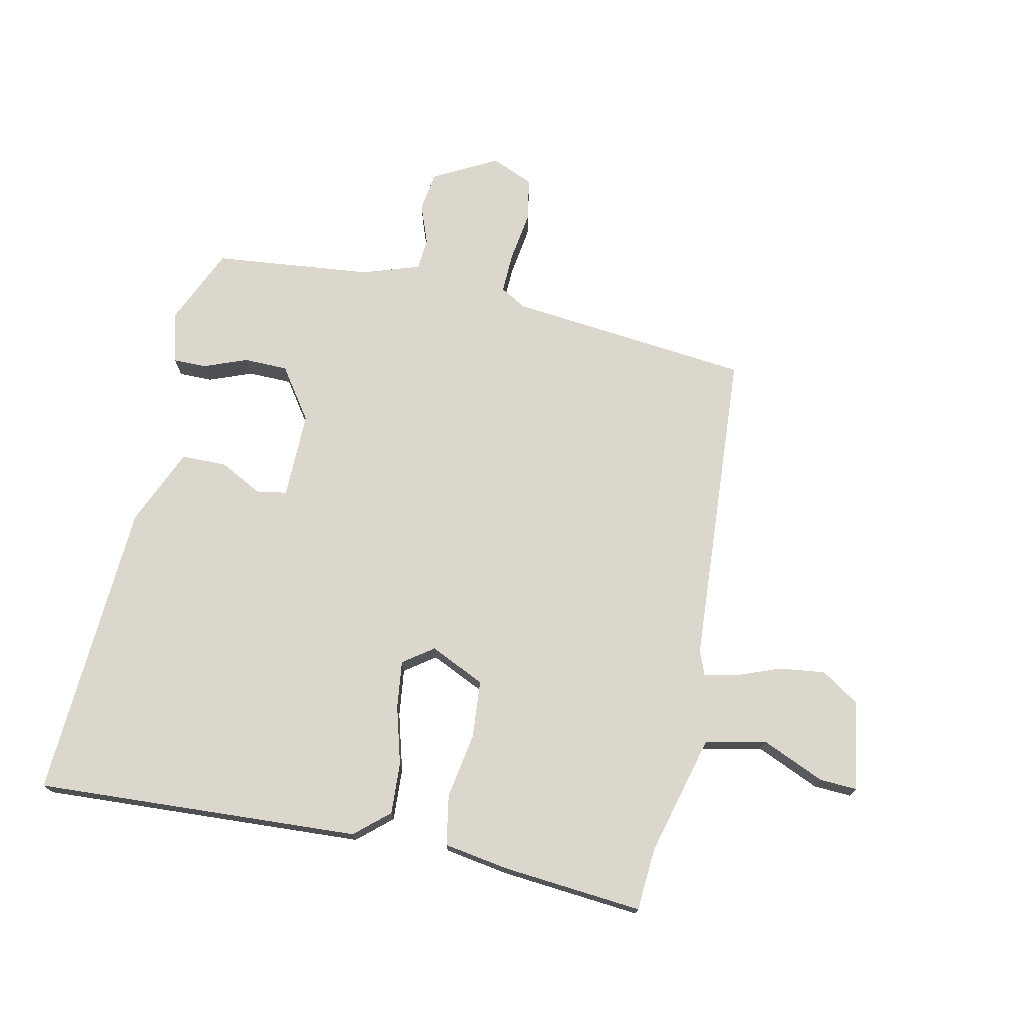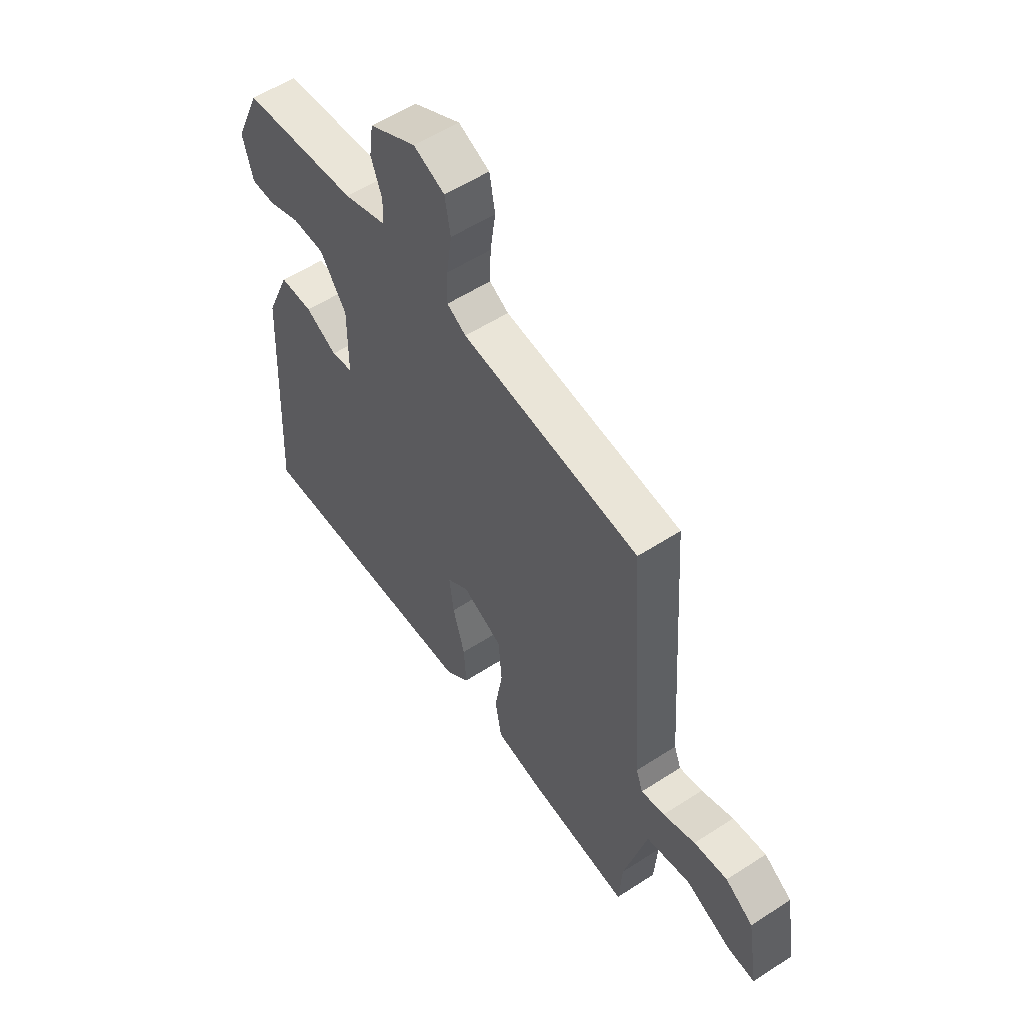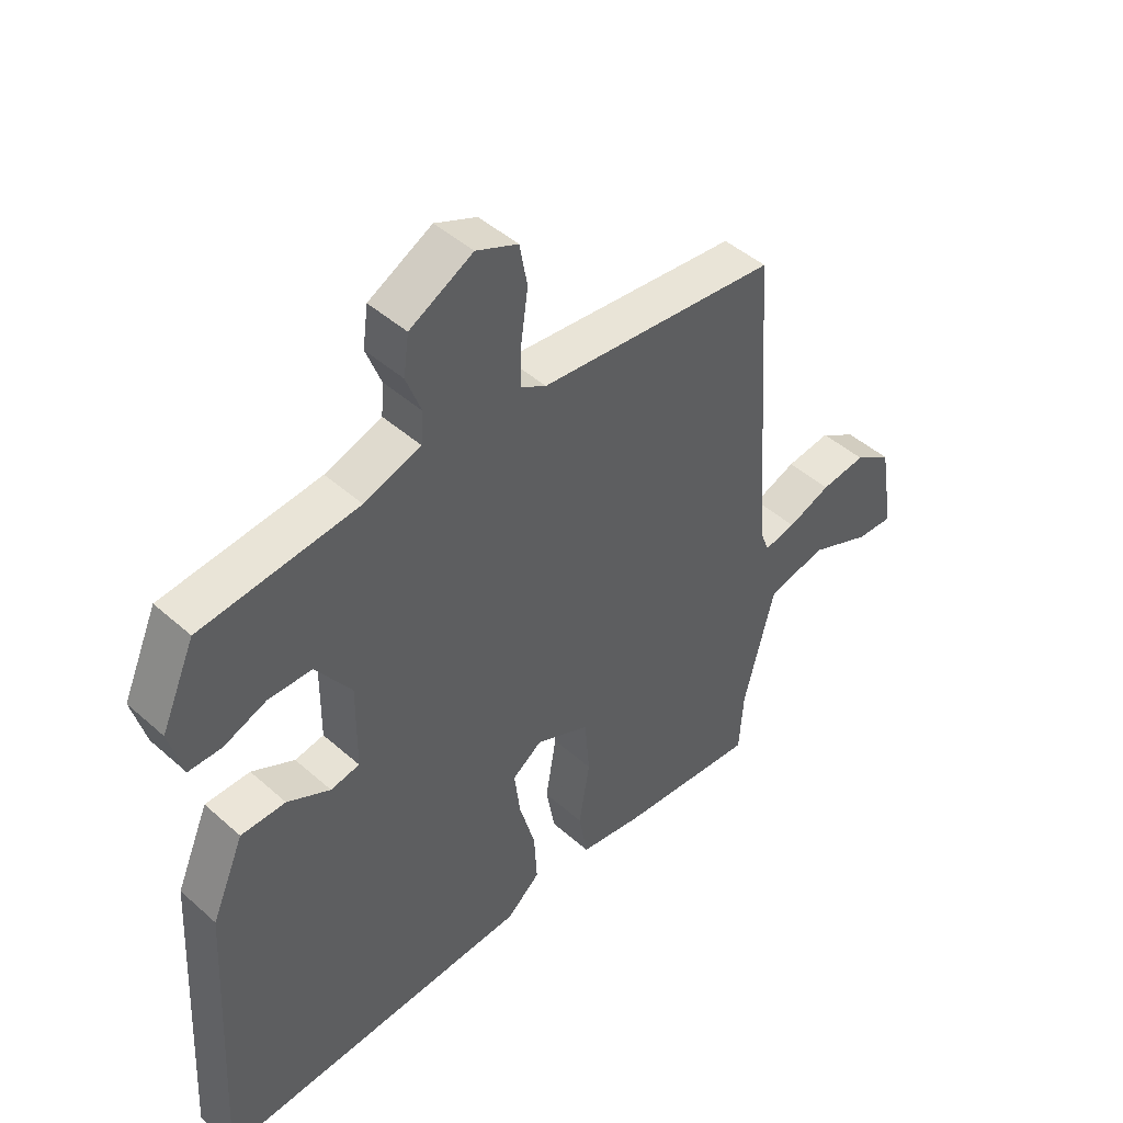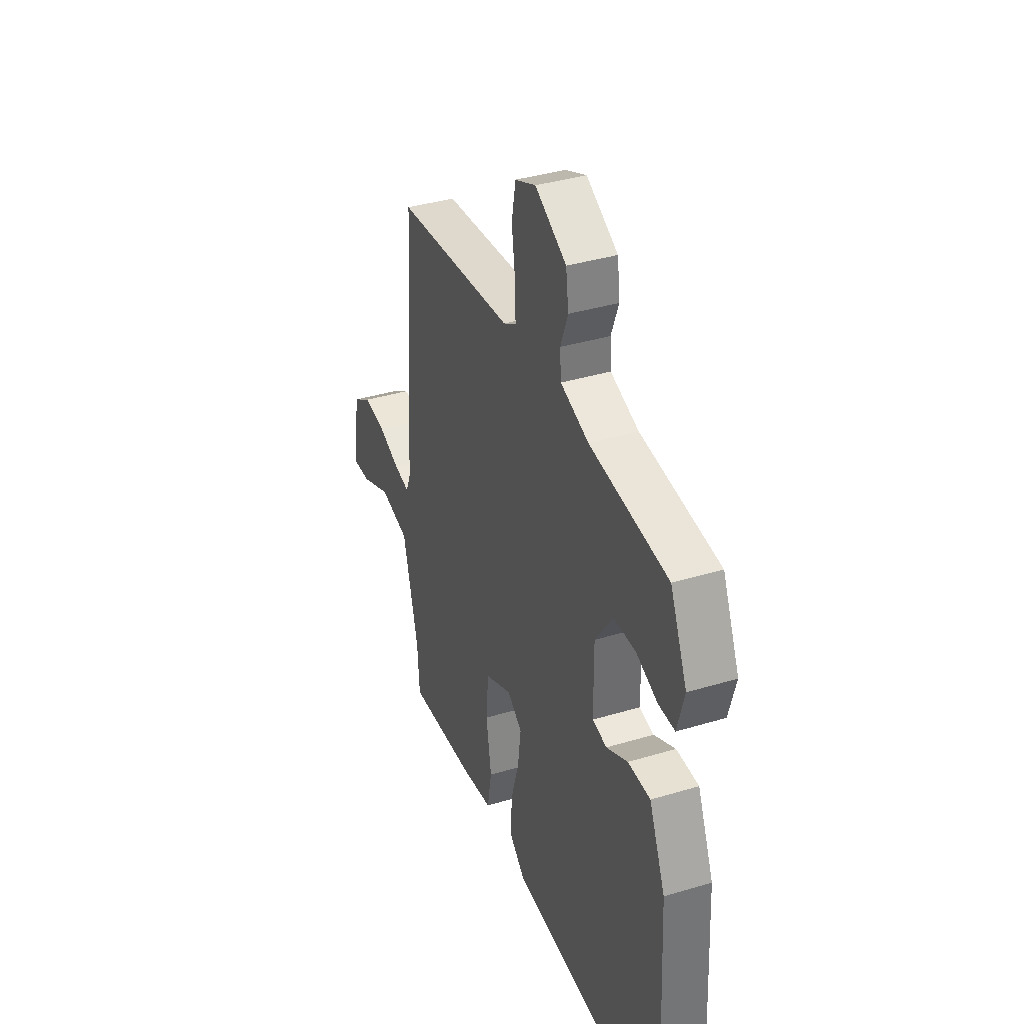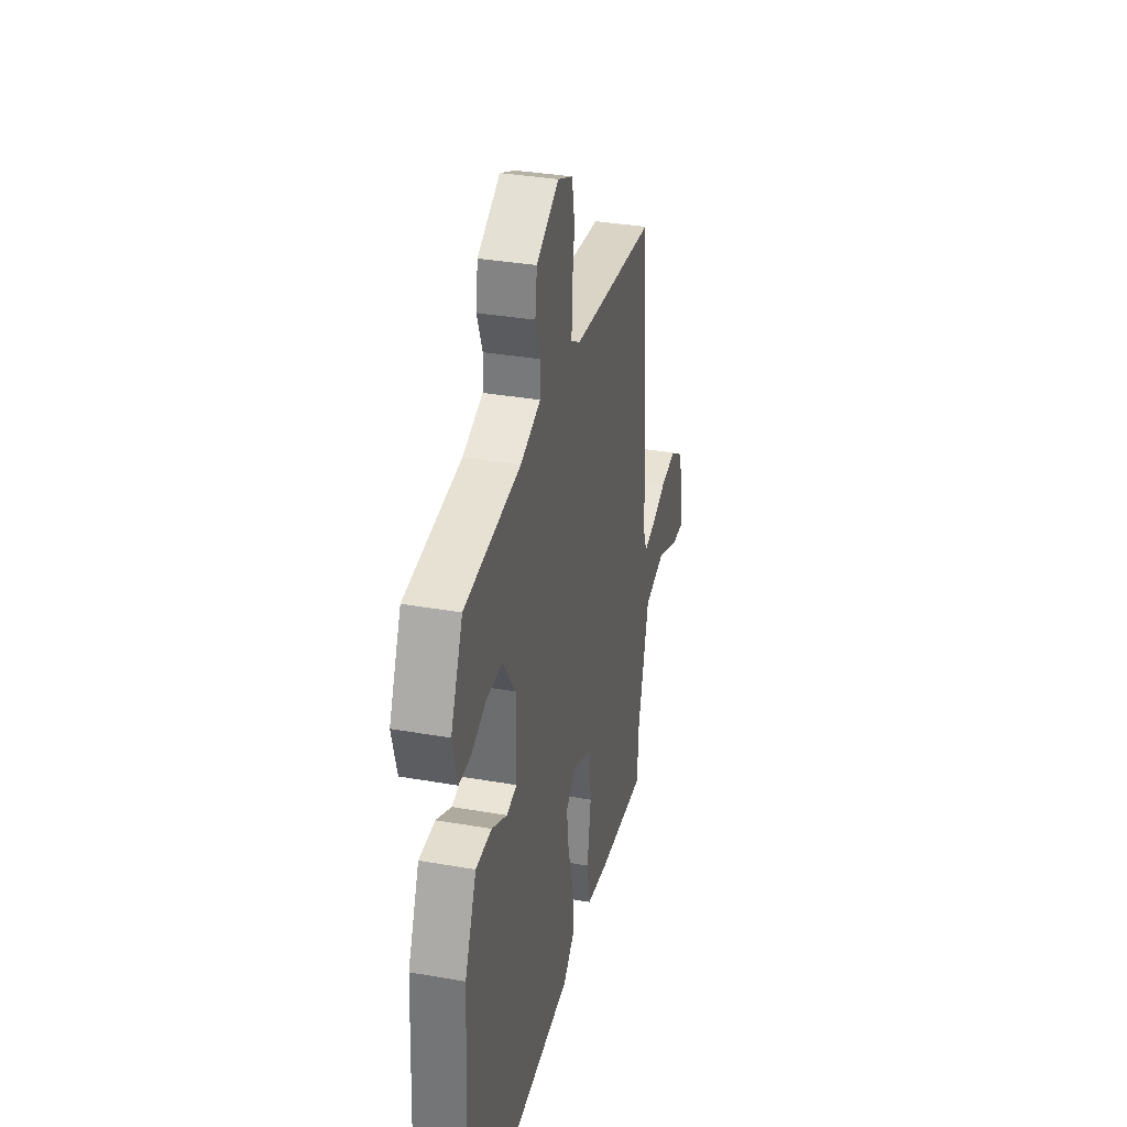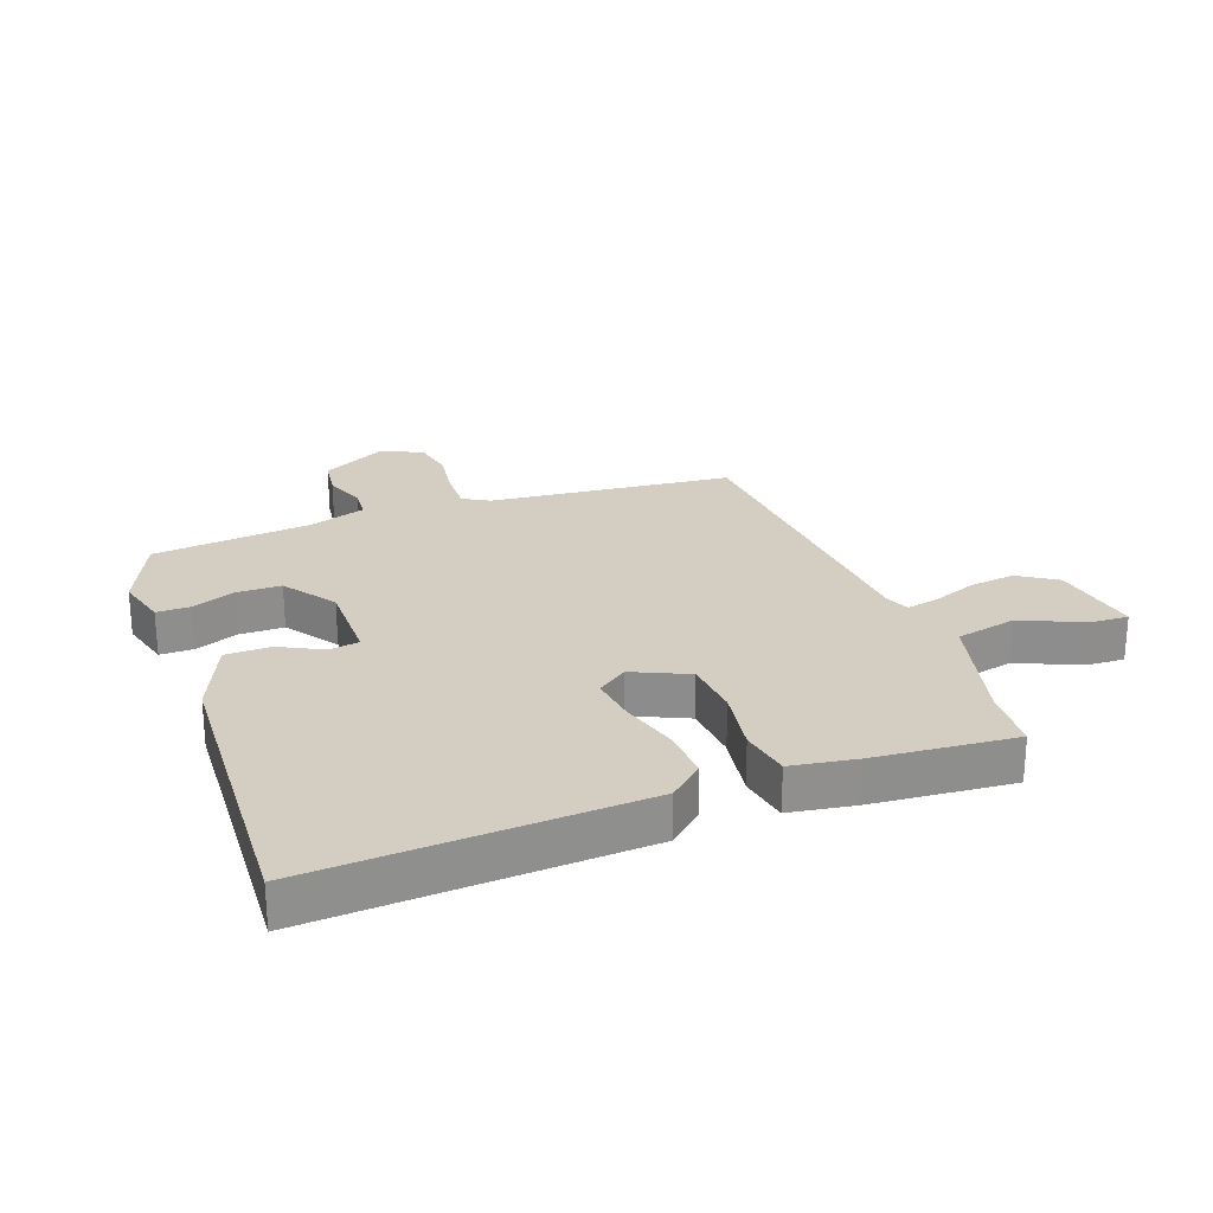
<metadata>
{"format":"obj","ext":"obj","renderer":"f3d","projection":"perspective","resolution":1024,"background":"white","views":[{"elev":73.1,"azim":-167.8,"up":"+Y"},{"elev":55.7,"azim":-124.3,"up":"+Z"},{"elev":45.8,"azim":135.4,"up":"+Z"},{"elev":37.9,"azim":69.0,"up":"+Z"},{"elev":34.3,"azim":103.3,"up":"+Z"},{"elev":25.0,"azim":159.7,"up":"+Y"}]}
</metadata>
<code>
v 0.49 0.07 0.475
v 0.547 0.07 0.346
v 0.524 0.07 0.261
v 0.469 0.07 0.261
v 0.397 0.07 0.289
v 0.324 0.07 0.288
v 0.264 0.07 0.202
v 0.265 0.07 0.058
v 0.314 0.07 0.049
v 0.386 0.07 0.086
v 0.461 0.07 0.085
v 0.516 0.07 -0.043
v 0.543 0.07 -0.54
v 0.006 0.07 -0.509
v -0.05 0.07 -0.46
v -0.045 0.07 -0.374
v -0.018 0.07 -0.279
v -0.008 0.07 -0.2
v -0.058 0.07 -0.164
v -0.149 0.07 -0.206
v -0.157 0.07 -0.301
v -0.139 0.07 -0.41
v -0.154 0.07 -0.493
v -0.26 0.07 -0.51
v -0.493 0.07 -0.53
v -0.5 0.07 -0.426
v -0.552 0.07 -0.226
v -0.652 0.07 -0.204
v -0.756 0.07 -0.249
v -0.818 0.07 -0.252
v -0.793 0.07 -0.103
v -0.73 0.07 -0.062
v -0.654 0.07 -0.072
v -0.581 0.07 -0.1
v -0.528 0.07 -0.111
v -0.512 0.07 -0.07
v -0.476 0.07 0.458
v -0.074 0.07 0.499
v -0.031 0.07 0.524
v -0.033 0.07 0.592
v -0.045 0.07 0.676
v -0.032 0.07 0.747
v 0.038 0.07 0.777
v 0.144 0.07 0.72
v 0.153 0.07 0.654
v 0.128 0.07 0.588
v 0.132 0.07 0.535
v 0.227 0.07 0.503
v 0.49 0 0.475
v 0.547 0 0.346
v 0.524 0 0.261
v 0.469 0 0.261
v 0.397 0 0.289
v 0.324 0 0.288
v 0.264 0 0.202
v 0.265 0 0.058
v 0.314 0 0.049
v 0.386 0 0.086
v 0.461 0 0.085
v 0.516 0 -0.043
v 0.543 0 -0.54
v 0.006 0 -0.509
v -0.05 0 -0.46
v -0.045 0 -0.374
v -0.018 0 -0.279
v -0.008 0 -0.2
v -0.058 0 -0.164
v -0.149 0 -0.206
v -0.157 0 -0.301
v -0.139 0 -0.41
v -0.154 0 -0.493
v -0.26 0 -0.51
v -0.493 0 -0.53
v -0.5 0 -0.426
v -0.552 0 -0.226
v -0.652 0 -0.204
v -0.756 0 -0.249
v -0.818 0 -0.252
v -0.793 0 -0.103
v -0.73 0 -0.062
v -0.654 0 -0.072
v -0.581 0 -0.1
v -0.528 0 -0.111
v -0.512 0 -0.07
v -0.476 0 0.458
v -0.074 0 0.499
v -0.031 0 0.524
v -0.033 0 0.592
v -0.045 0 0.676
v -0.032 0 0.747
v 0.038 0 0.777
v 0.144 0 0.72
v 0.153 0 0.654
v 0.128 0 0.588
v 0.132 0 0.535
v 0.227 0 0.503
f 43 44 45 46
f 43 46 47
f 40 41 42 43
f 39 40 43 47
f 38 39 47 48
f 36 37 38 48
f 31 32 33 34
f 31 34 35
f 28 29 30 31
f 27 28 31 35
f 26 27 35 36
f 21 22 23 24
f 20 21 24 25
f 14 15 16 17
f 14 17 18
f 13 14 18
f 12 13 18 19
f 9 10 11 12
f 8 9 12 19
f 2 3 4 5
f 2 5 6
f 1 2 6
f 48 1 6
f 36 48 6 7
f 20 25 26 36
f 19 20 36
f 7 8 19 36
f 94 93 92 91
f 95 94 91
f 91 90 89 88
f 95 91 88 87
f 96 95 87 86
f 96 86 85 84
f 82 81 80 79
f 83 82 79
f 79 78 77 76
f 83 79 76 75
f 84 83 75 74
f 72 71 70 69
f 73 72 69 68
f 65 64 63 62
f 66 65 62
f 66 62 61
f 67 66 61 60
f 60 59 58 57
f 67 60 57 56
f 53 52 51 50
f 54 53 50
f 54 50 49
f 54 49 96
f 55 54 96 84
f 84 74 73 68
f 84 68 67
f 84 67 56 55
f 1 49 50 2
f 2 50 51 3
f 3 51 52 4
f 4 52 53 5
f 5 53 54 6
f 6 54 55 7
f 7 55 56 8
f 8 56 57 9
f 9 57 58 10
f 10 58 59 11
f 11 59 60 12
f 12 60 61 13
f 13 61 62 14
f 14 62 63 15
f 15 63 64 16
f 16 64 65 17
f 17 65 66 18
f 18 66 67 19
f 19 67 68 20
f 20 68 69 21
f 21 69 70 22
f 22 70 71 23
f 23 71 72 24
f 24 72 73 25
f 25 73 74 26
f 26 74 75 27
f 27 75 76 28
f 28 76 77 29
f 29 77 78 30
f 30 78 79 31
f 31 79 80 32
f 32 80 81 33
f 33 81 82 34
f 34 82 83 35
f 35 83 84 36
f 36 84 85 37
f 37 85 86 38
f 38 86 87 39
f 39 87 88 40
f 40 88 89 41
f 41 89 90 42
f 42 90 91 43
f 43 91 92 44
f 44 92 93 45
f 45 93 94 46
f 46 94 95 47
f 47 95 96 48
f 48 96 49 1

</code>
